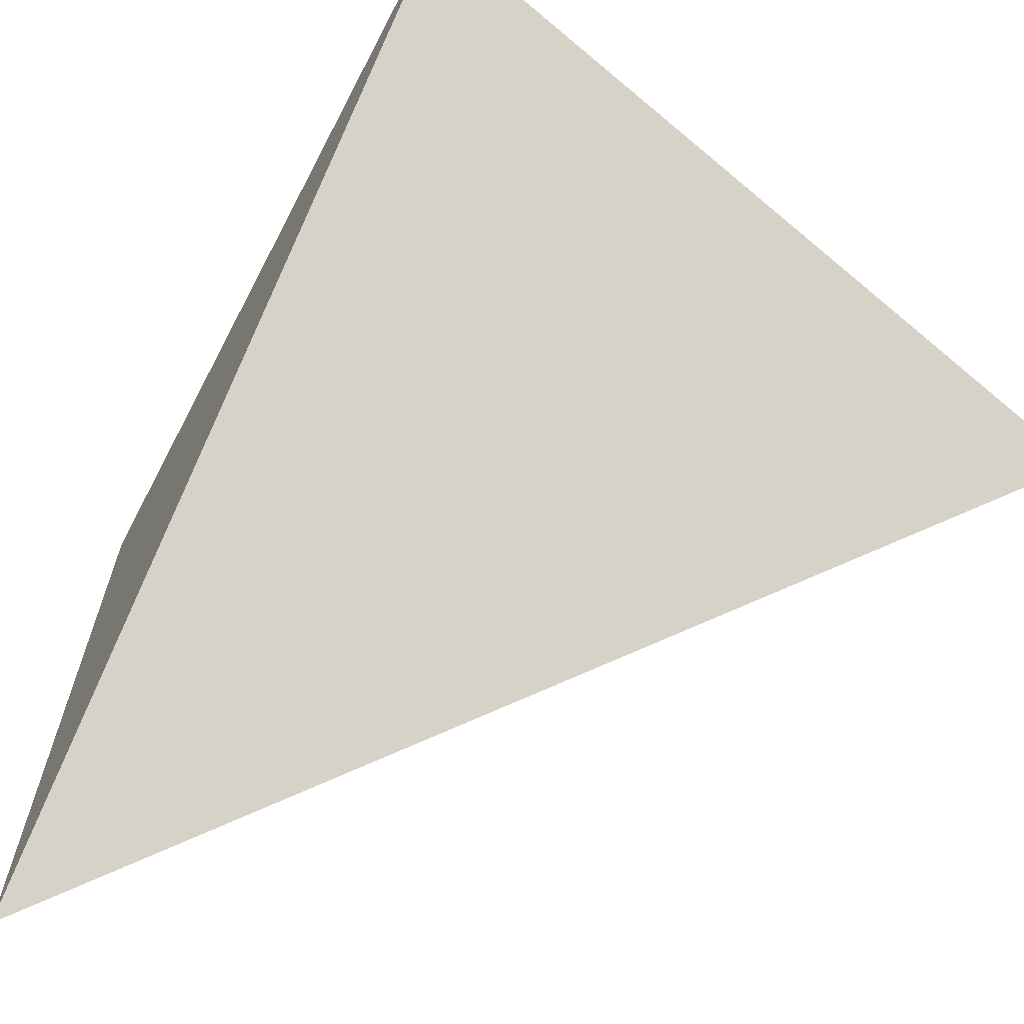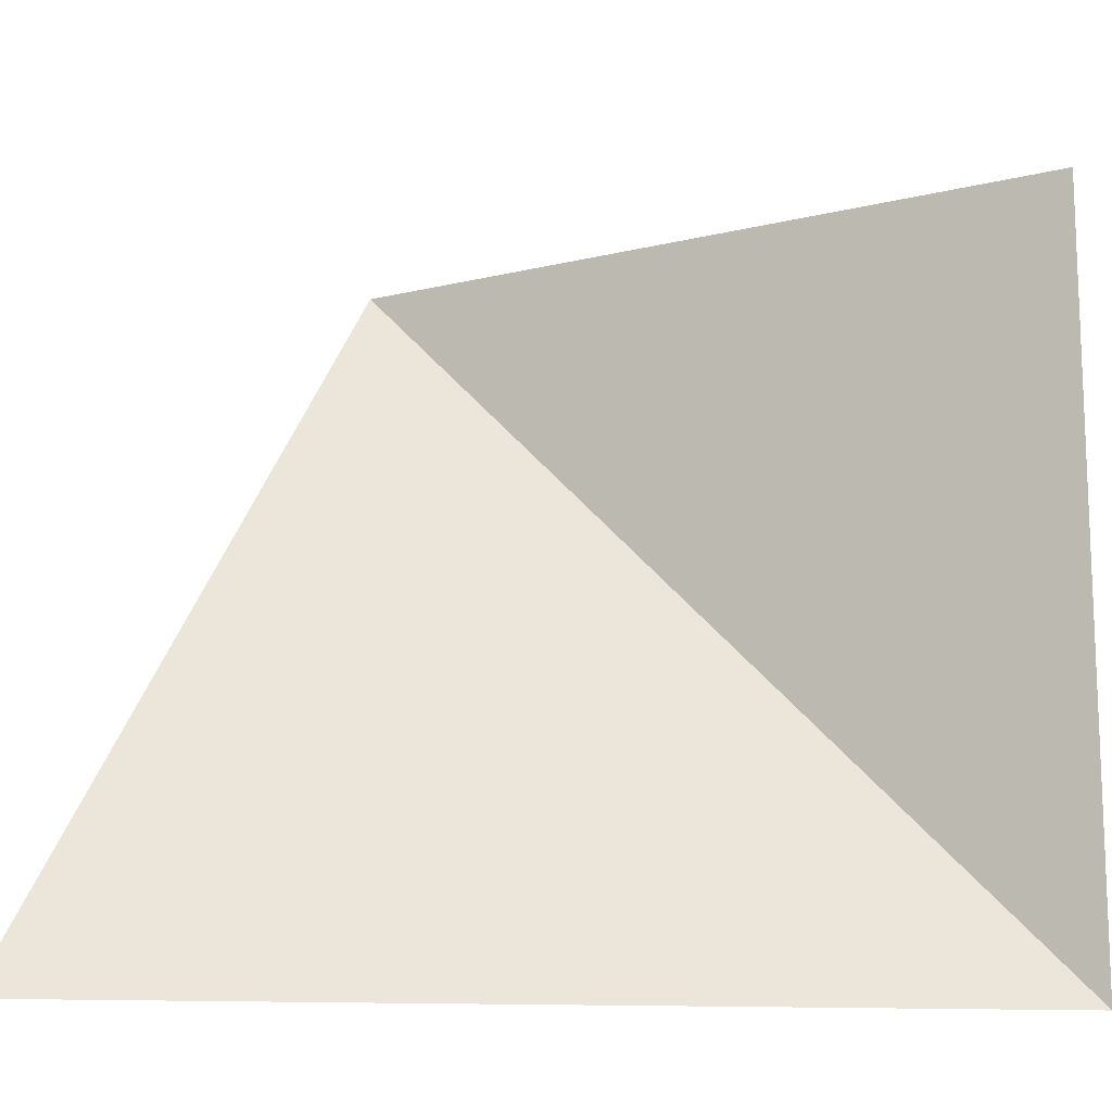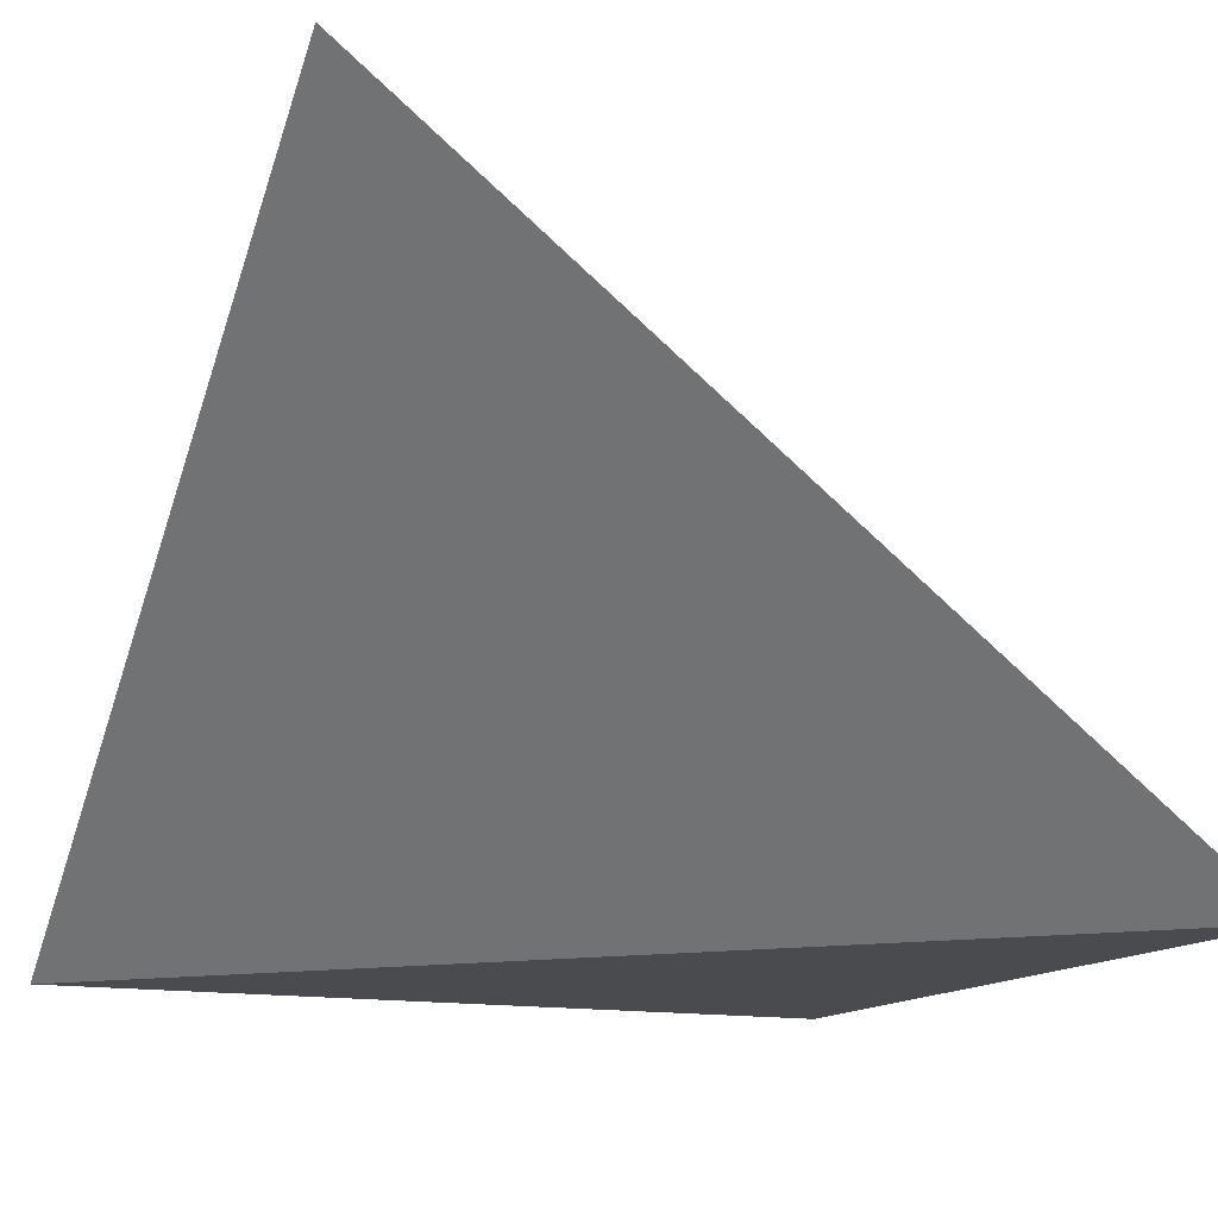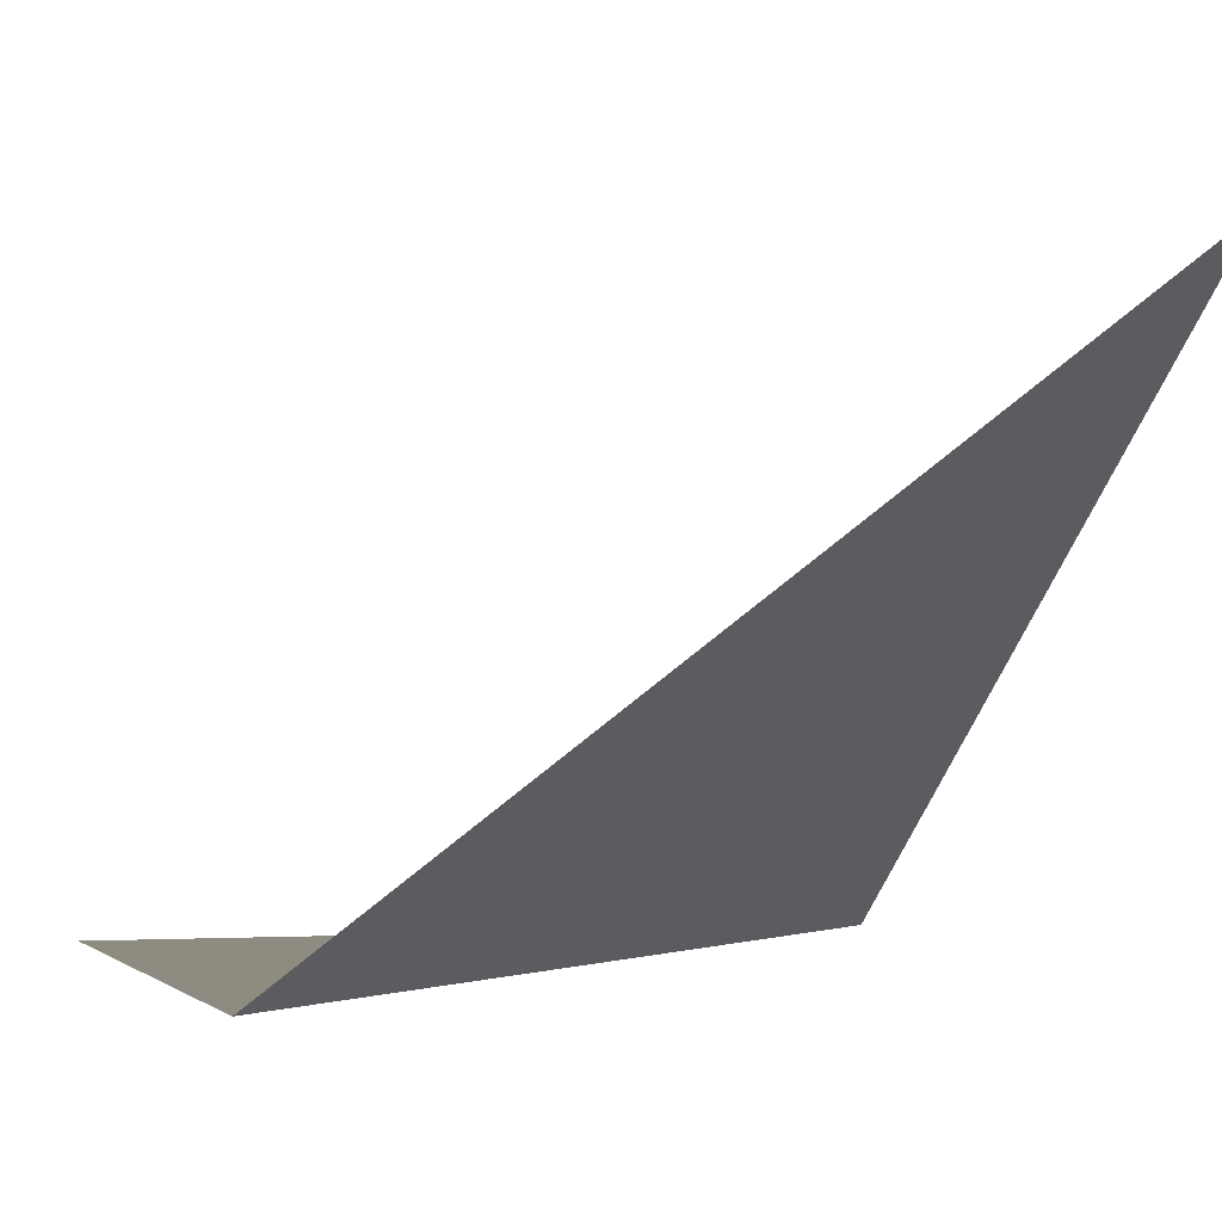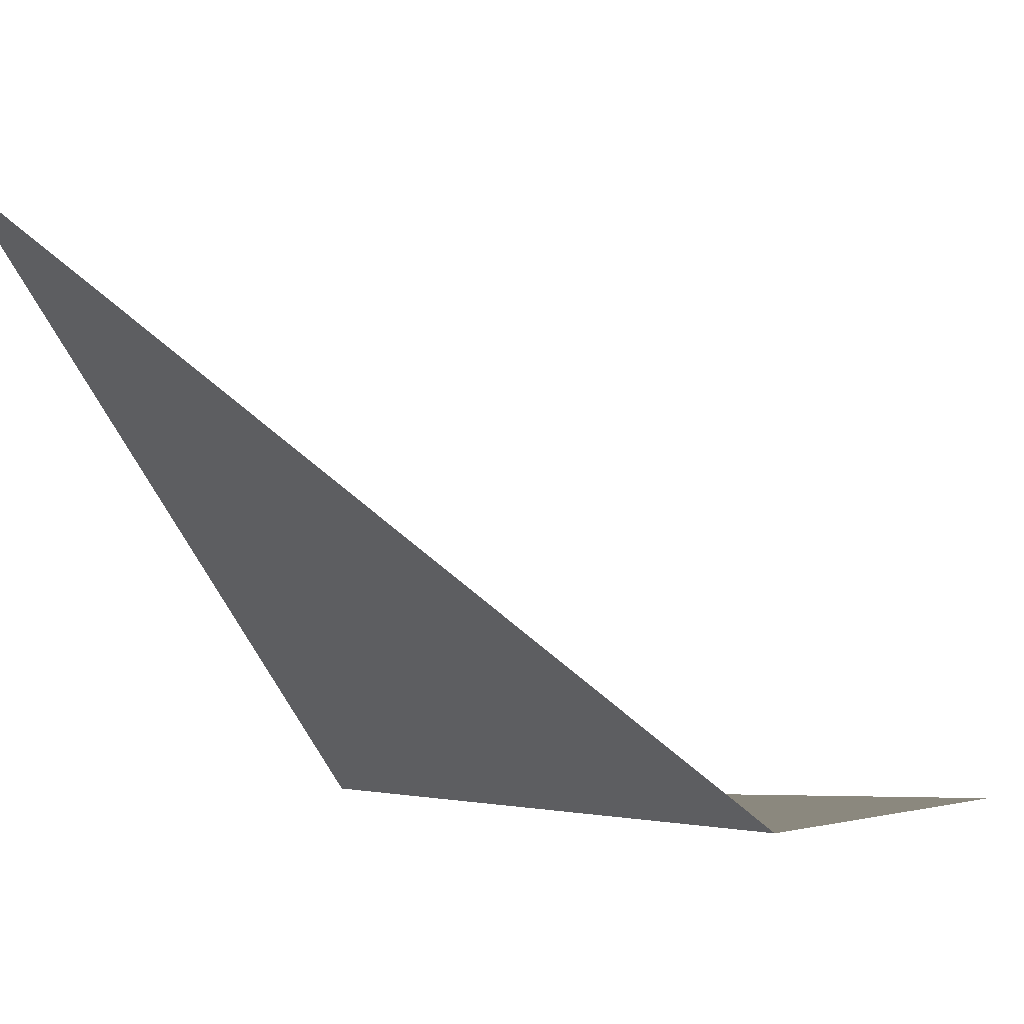
<metadata>
{"format":"obj","ext":"obj","renderer":"f3d","projection":"perspective","resolution":1024,"background":"white","views":[{"elev":-66.5,"azim":62.3,"up":"+Z"},{"elev":-13.6,"azim":-150.9,"up":"+Z"},{"elev":-13.8,"azim":156.6,"up":"+Y"},{"elev":-2.7,"azim":72.1,"up":"+Y"},{"elev":-4.6,"azim":-156.8,"up":"+Y"}]}
</metadata>
<code>
v 0.5 -1.062 0.5
v -0.5 -1.062 -0.5
v 0.5 -0.3125 -0.5
v -0.5 -1.062 0.5
v 1 -0.3125 -0.007812
v 0 -1.062 0.9844
v -1 -1.062 -0.01562
v 0 -1.062 0.9844
f 1 2 3
f 2 1 4

</code>
